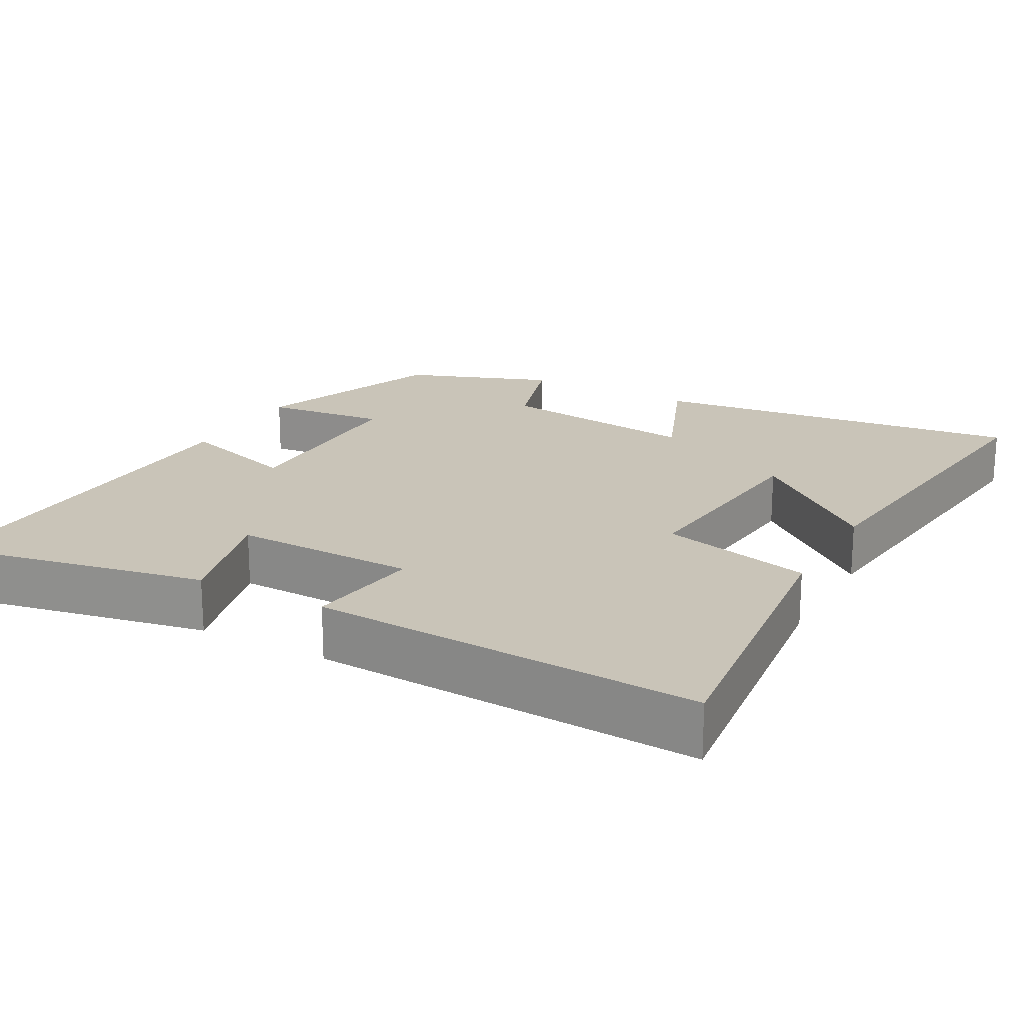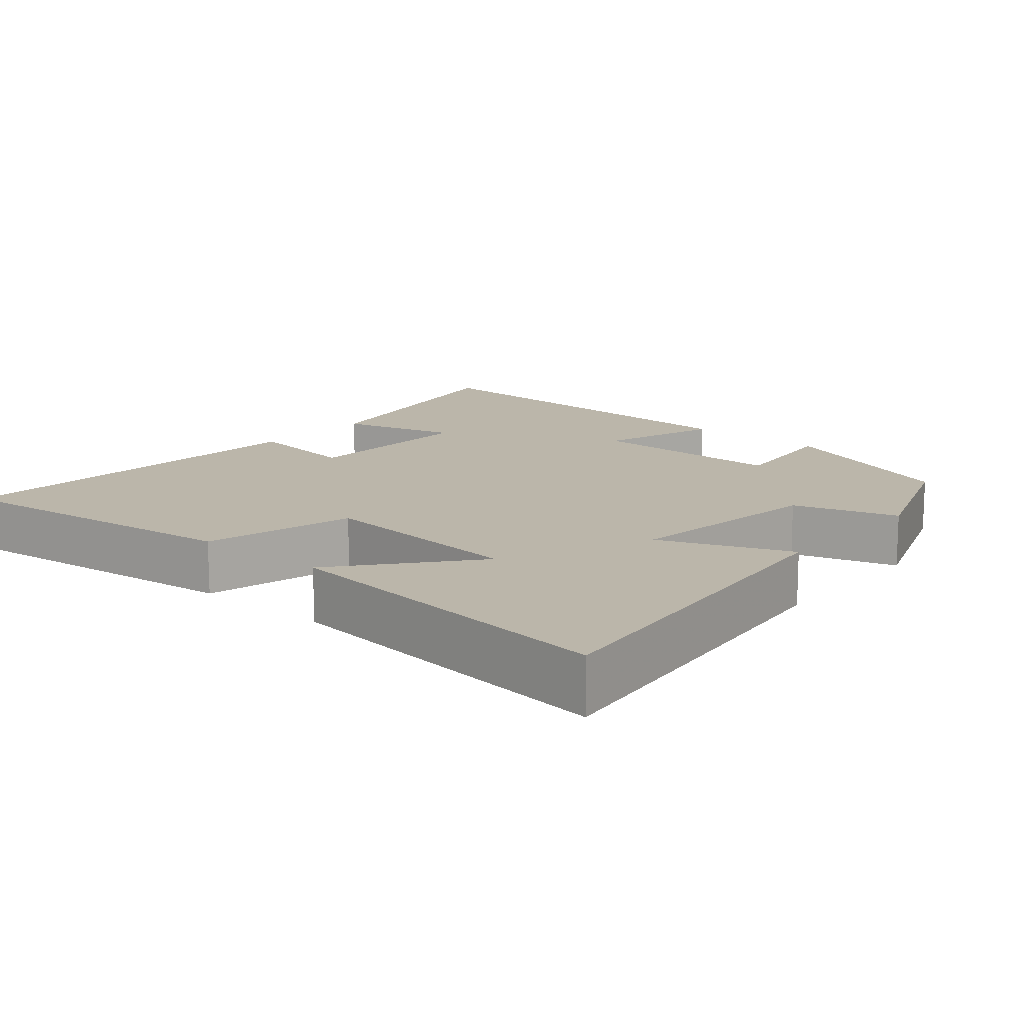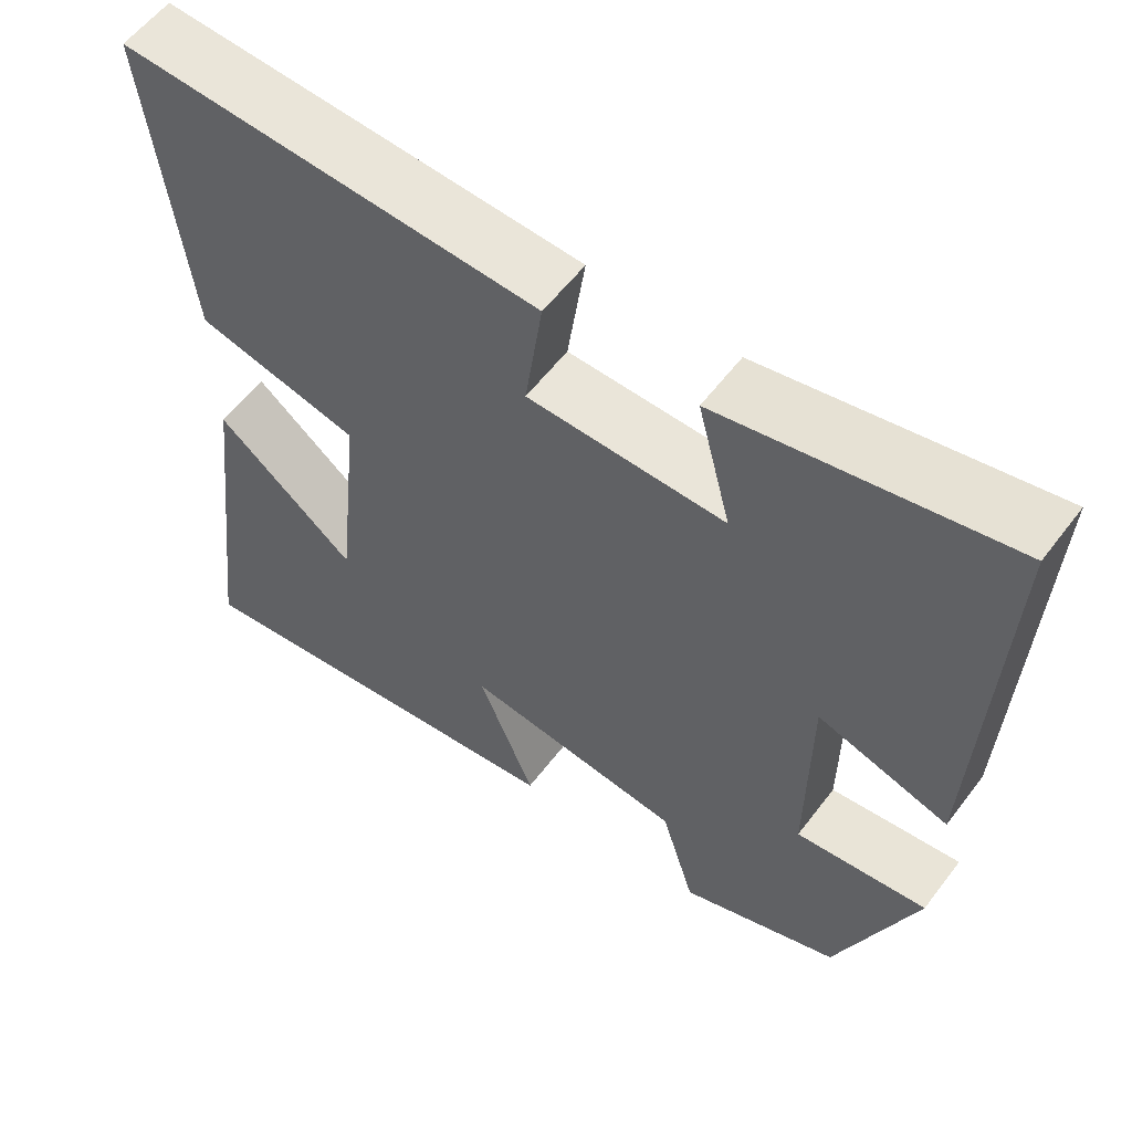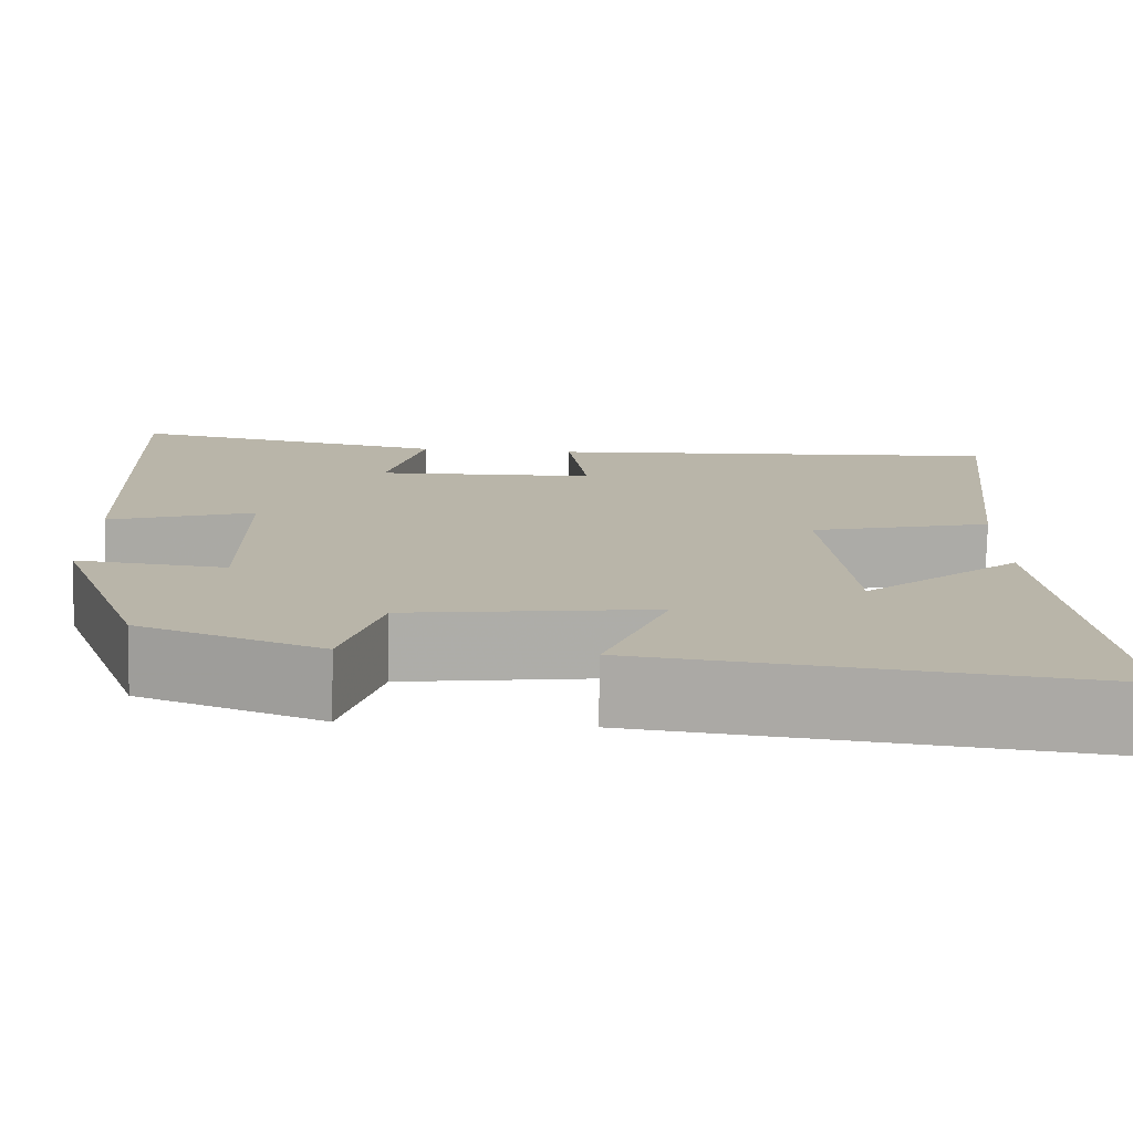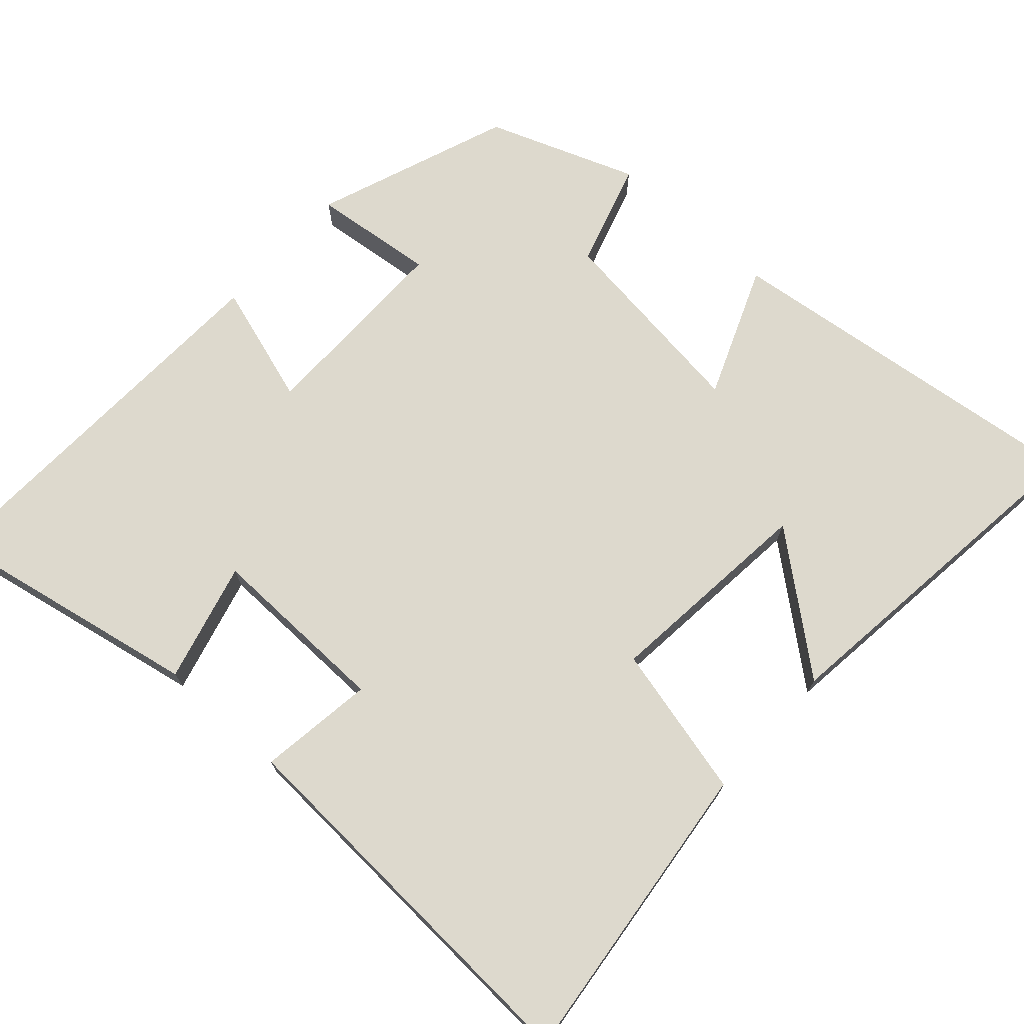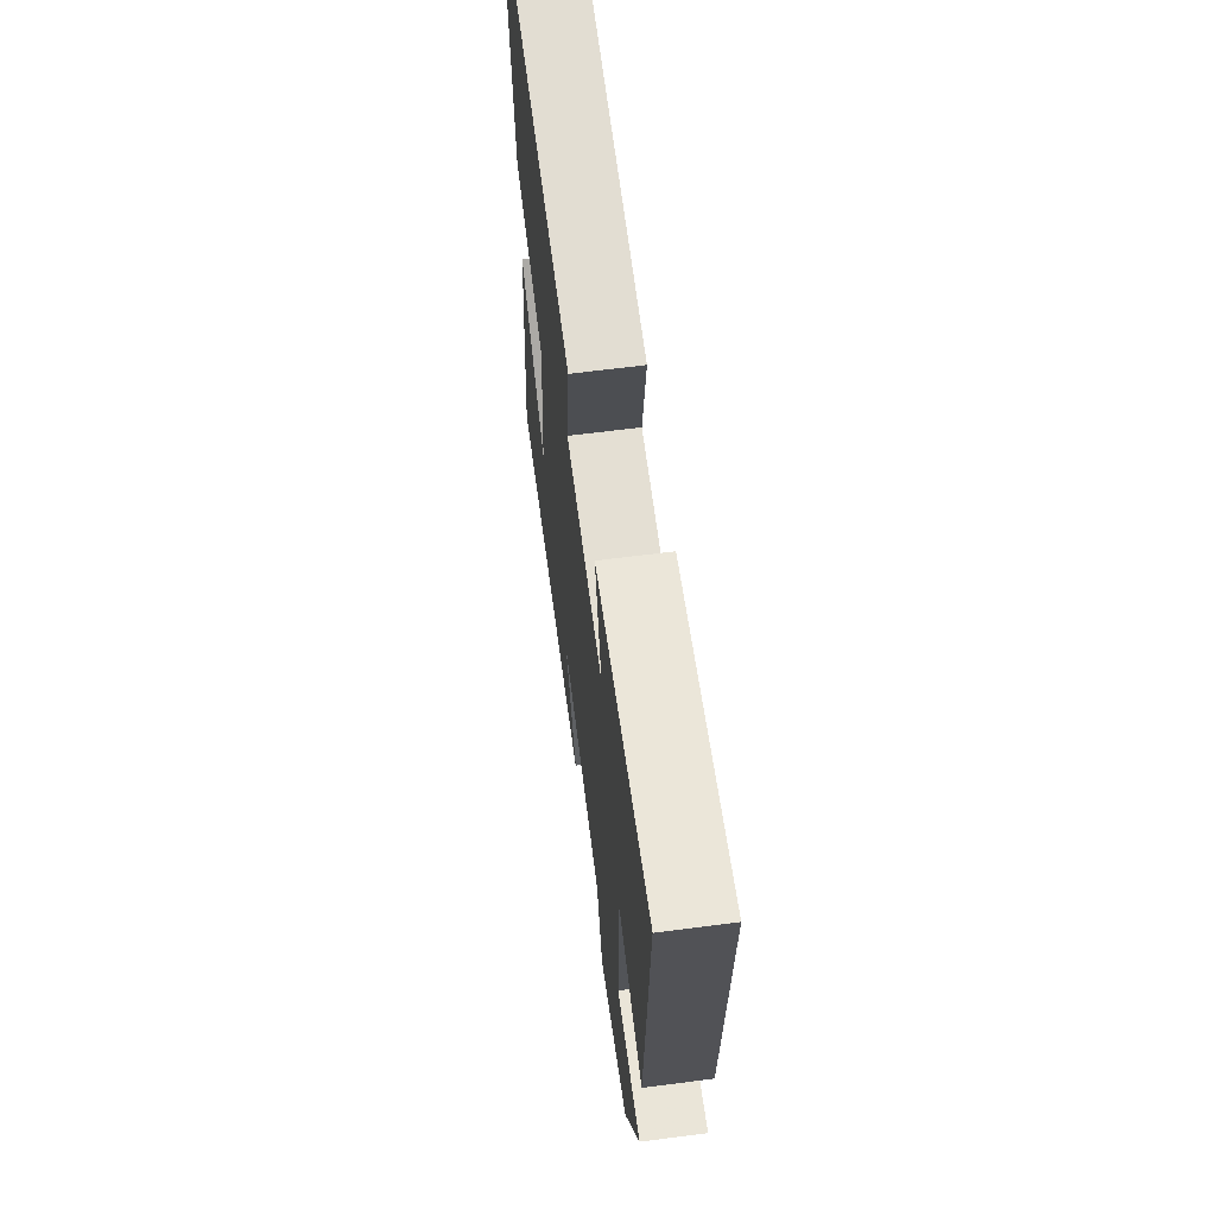
<metadata>
{"format":"obj","ext":"obj","renderer":"f3d","projection":"perspective","resolution":1024,"background":"white","views":[{"elev":20.1,"azim":28.6,"up":"+Y"},{"elev":14.0,"azim":130.4,"up":"+Y"},{"elev":57.7,"azim":-143.2,"up":"+Z"},{"elev":-76.8,"azim":-1.2,"up":"+Z"},{"elev":71.9,"azim":41.9,"up":"+Y"},{"elev":65.2,"azim":-97.4,"up":"+Z"}]}
</metadata>
<code>
v 0.547 0.07 0.529
v 0.5 0.07 0.111
v 0.294 0.07 0.06
v 0.324 0.07 -0.228
v 0.5 0.07 -0.083
v 0.558 0.07 -0.56
v 0.048 0.07 -0.5
v 0.119 0.07 -0.322
v -0.157 0.07 -0.358
v -0.2 0.07 -0.5
v -0.401 0.07 -0.426
v -0.5 0.07 -0.163
v -0.334 0.07 -0.181
v -0.336 0.07 0.091
v -0.5 0.07 0.039
v -0.523 0.07 0.569
v -0.164 0.07 0.5
v -0.206 0.07 0.338
v 0.042 0.07 0.344
v 0.02 0.07 0.5
v 0.547 0 0.529
v 0.5 0 0.111
v 0.294 0 0.06
v 0.324 0 -0.228
v 0.5 0 -0.083
v 0.558 0 -0.56
v 0.048 0 -0.5
v 0.119 0 -0.322
v -0.157 0 -0.358
v -0.2 0 -0.5
v -0.401 0 -0.426
v -0.5 0 -0.163
v -0.334 0 -0.181
v -0.336 0 0.091
v -0.5 0 0.039
v -0.523 0 0.569
v -0.164 0 0.5
v -0.206 0 0.338
v 0.042 0 0.344
v 0.02 0 0.5
f 1 2 3
f 20 1 3
f 19 20 3
f 18 19 3 4
f 16 17 18
f 15 16 18
f 14 15 18
f 13 14 18 4
f 11 12 13
f 10 11 13
f 9 10 13
f 8 9 13 4
f 7 8 4
f 4 5 6 7
f 23 22 21
f 23 21 40
f 23 40 39
f 24 23 39 38
f 38 37 36
f 38 36 35
f 38 35 34
f 24 38 34 33
f 33 32 31
f 33 31 30
f 33 30 29
f 24 33 29 28
f 24 28 27
f 27 26 25 24
f 1 21 22 2
f 2 22 23 3
f 3 23 24 4
f 4 24 25 5
f 5 25 26 6
f 6 26 27 7
f 7 27 28 8
f 8 28 29 9
f 9 29 30 10
f 10 30 31 11
f 11 31 32 12
f 12 32 33 13
f 13 33 34 14
f 14 34 35 15
f 15 35 36 16
f 16 36 37 17
f 17 37 38 18
f 18 38 39 19
f 19 39 40 20
f 20 40 21 1

</code>
